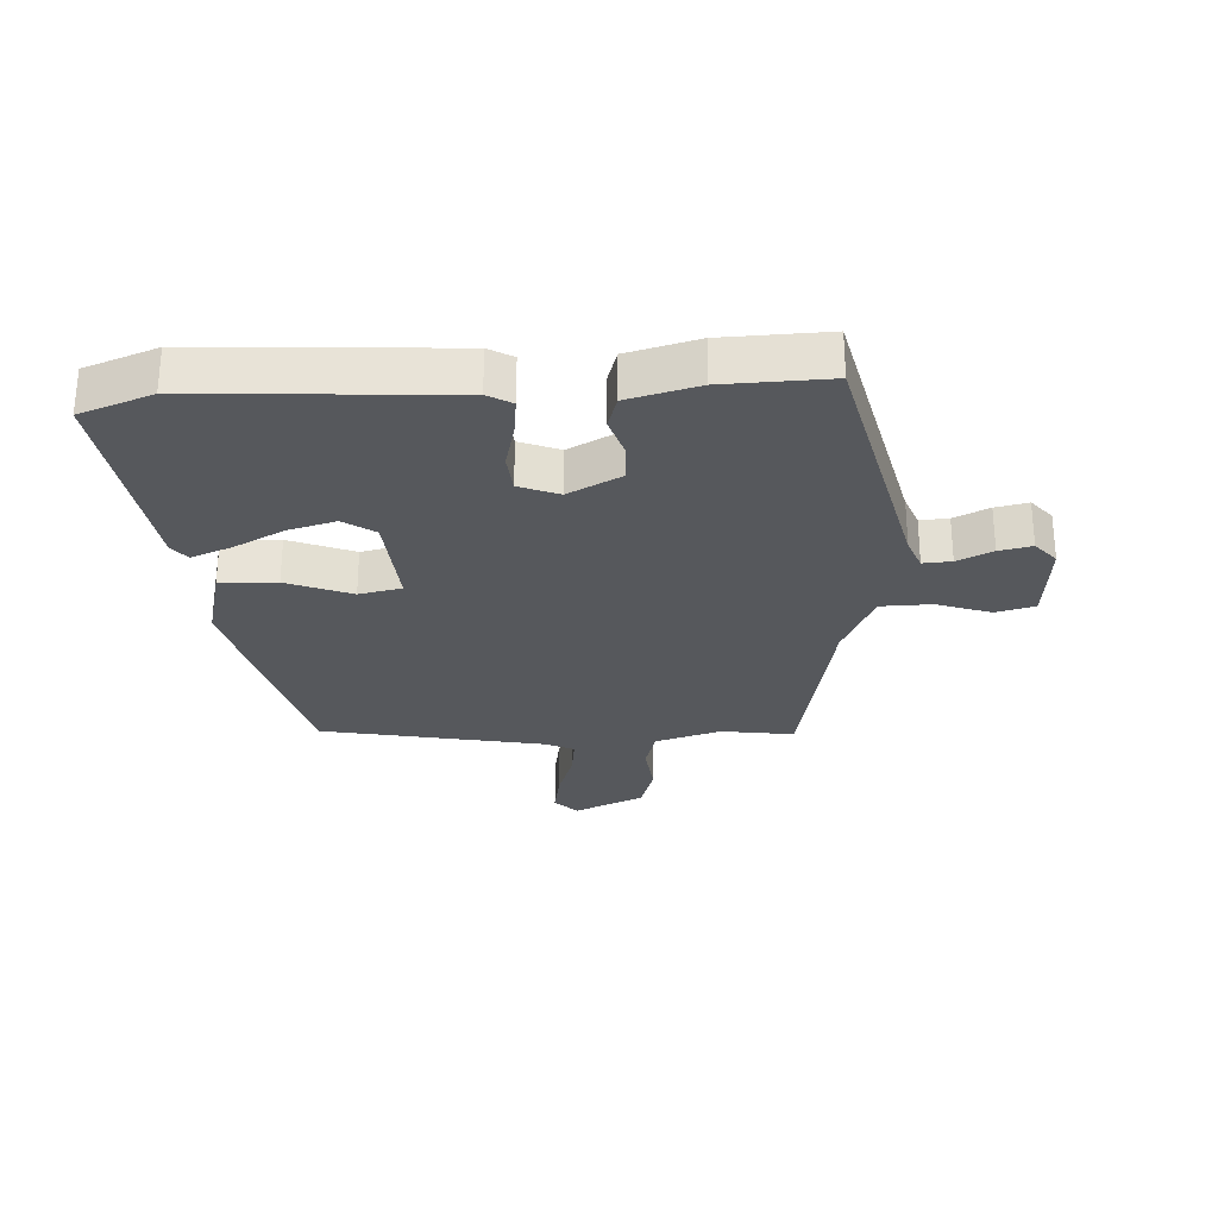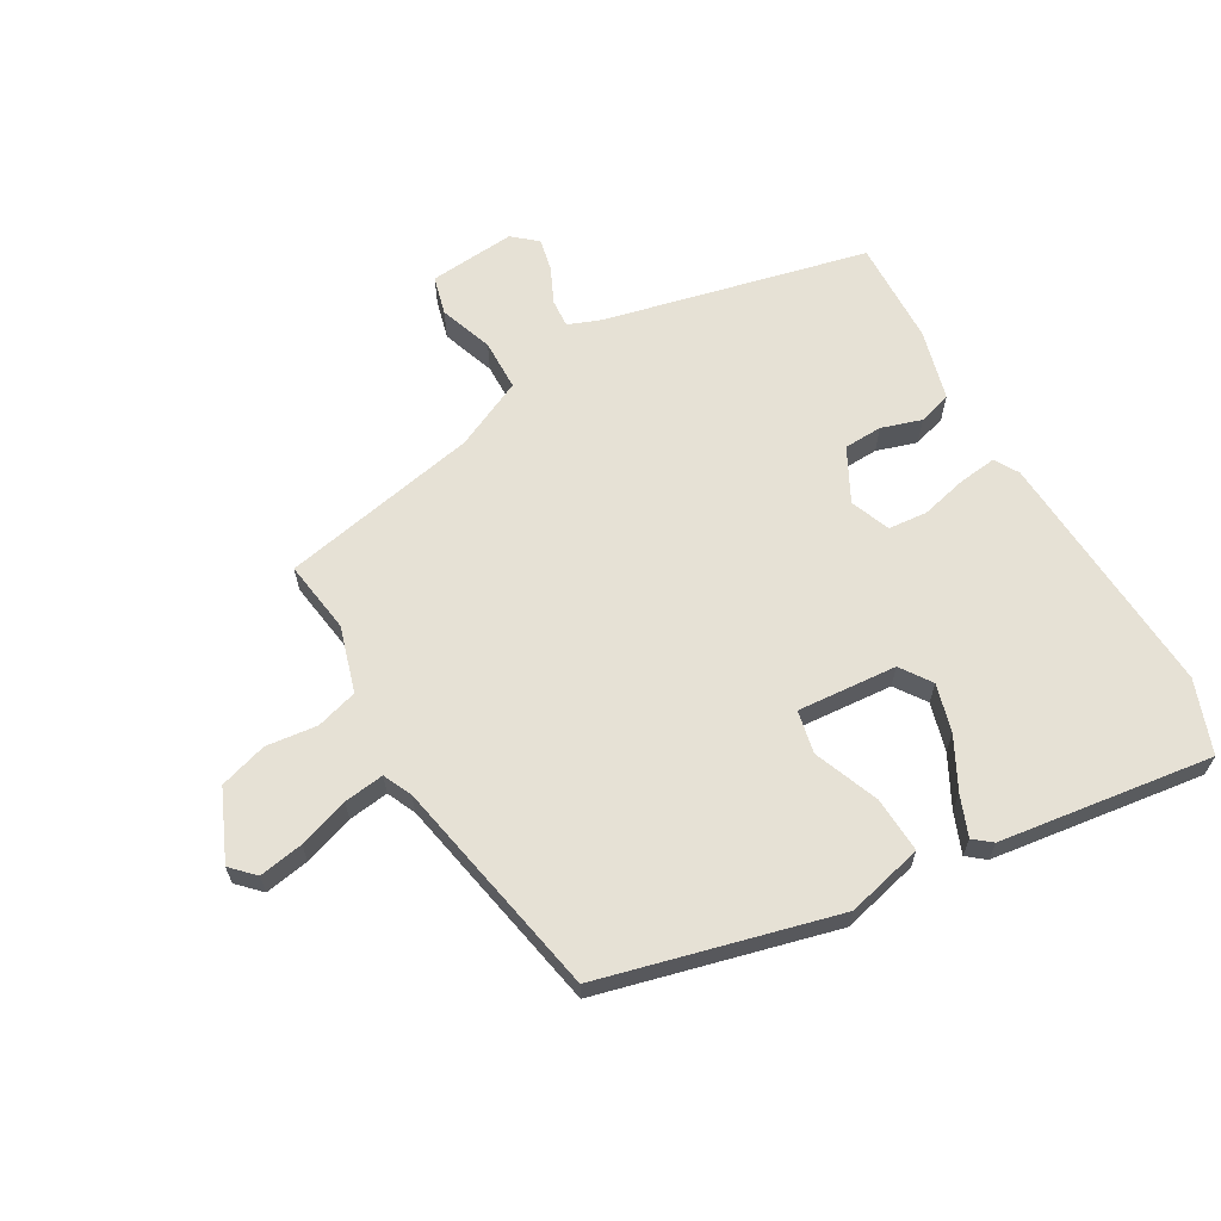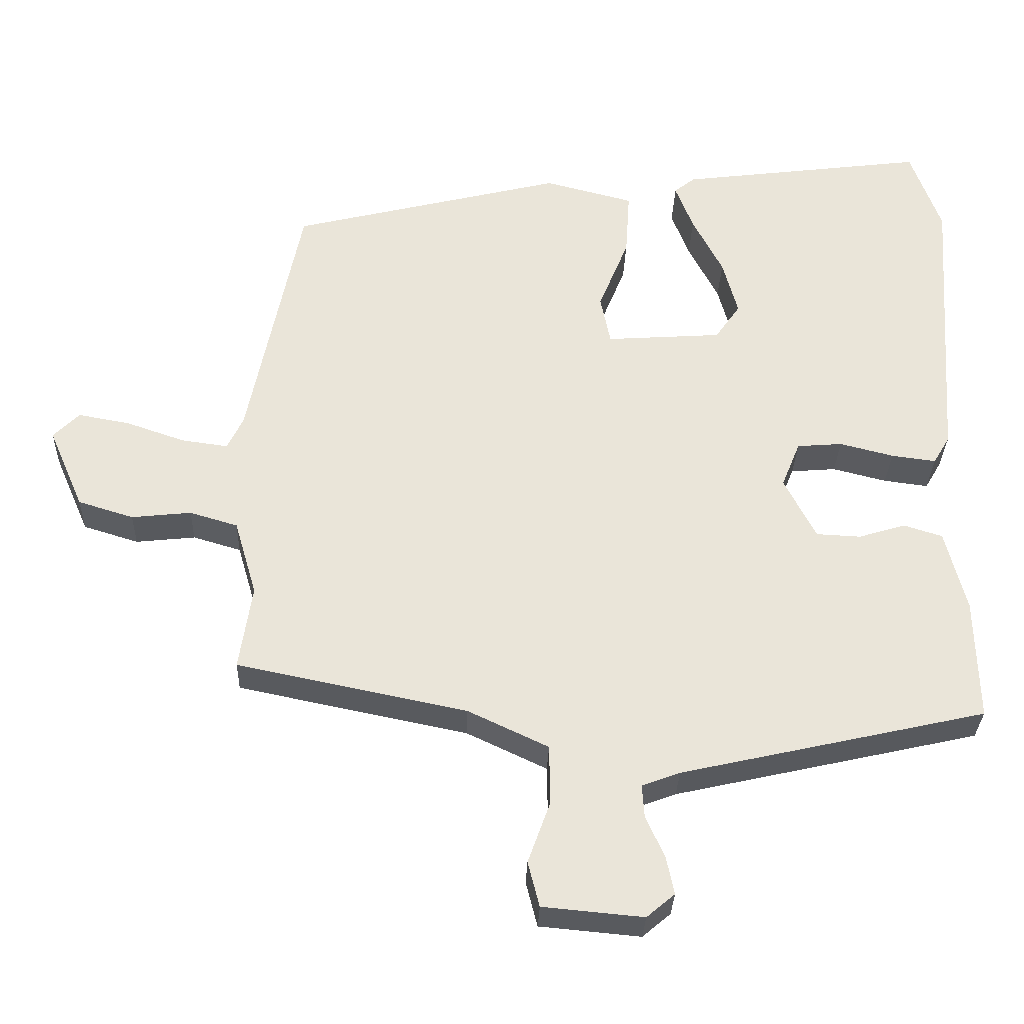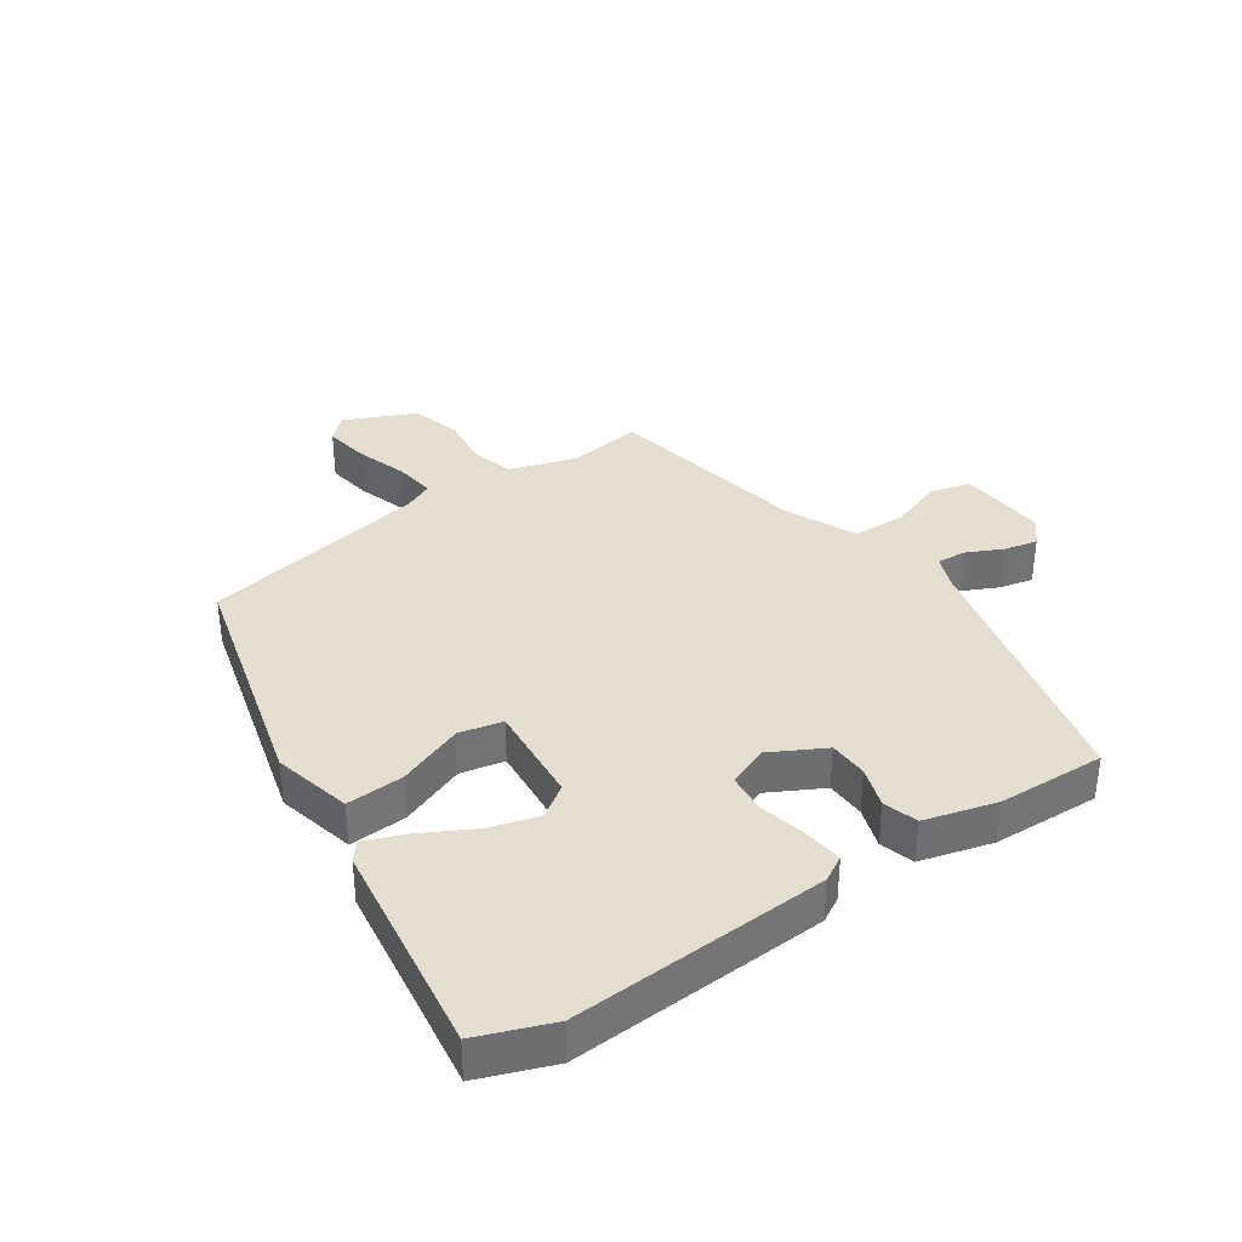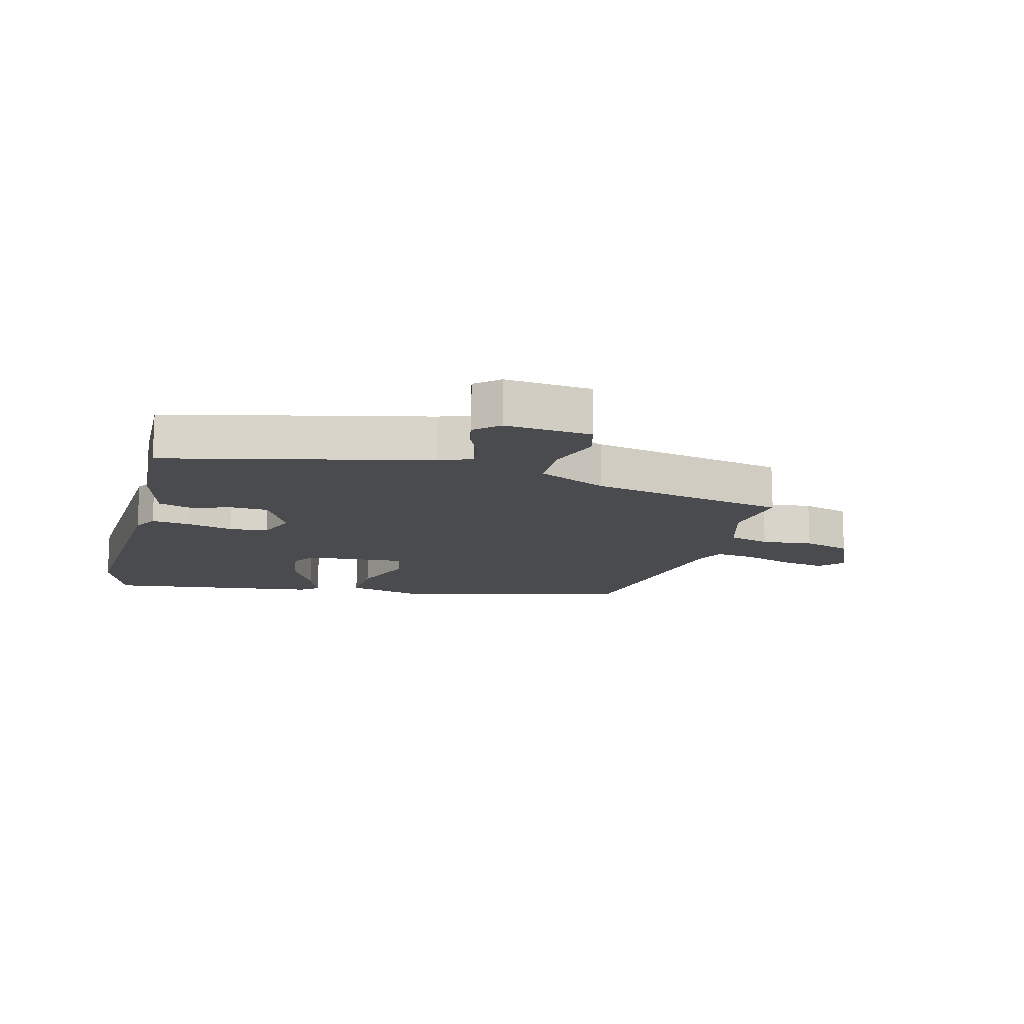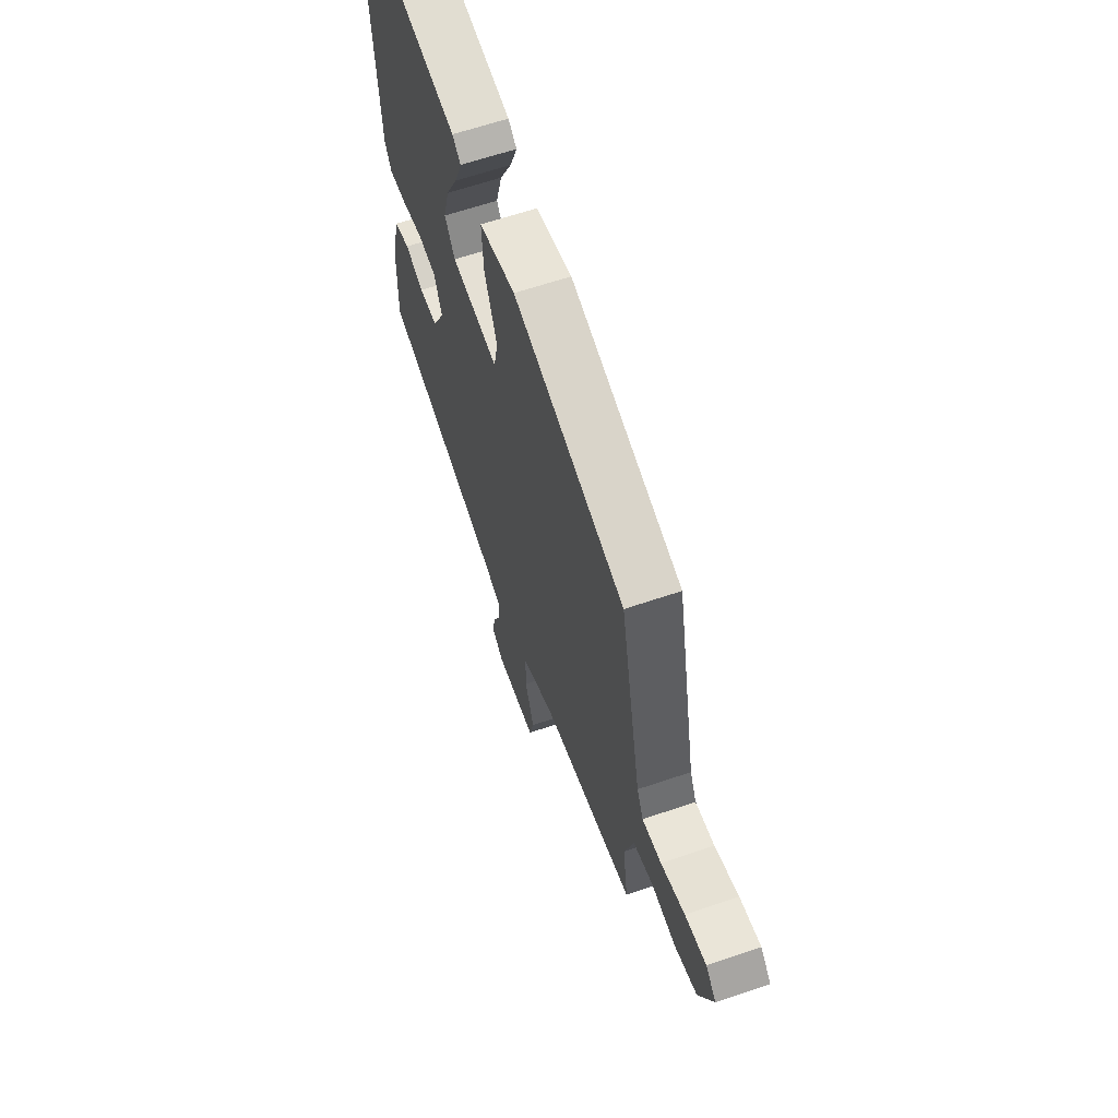
<metadata>
{"format":"obj","ext":"obj","renderer":"f3d","projection":"perspective","resolution":1024,"background":"white","views":[{"elev":-28.0,"azim":93.6,"up":"+Y"},{"elev":64.1,"azim":-29.4,"up":"+Y"},{"elev":-31.0,"azim":-1.8,"up":"+Z"},{"elev":35.8,"azim":56.5,"up":"+Y"},{"elev":-13.9,"azim":165.8,"up":"+Y"},{"elev":62.6,"azim":-109.1,"up":"+Z"}]}
</metadata>
<code>
v -0.463 0.07 0.379
v -0.083 0.07 0.473
v 0.041 0.07 0.441
v 0.035 0.07 0.35
v -0.007 0.07 0.246
v 0.007 0.07 0.177
v 0.168 0.07 0.188
v 0.203 0.07 0.238
v 0.182 0.07 0.316
v 0.14 0.07 0.398
v 0.115 0.07 0.463
v 0.144 0.07 0.486
v 0.489 0.07 0.53
v 0.531 0.07 0.413
v 0.503 0.07 0.008
v 0.48 0.07 -0.031
v 0.418 0.07 -0.023
v 0.343 0.07 -0.004
v 0.28 0.07 -0.009
v 0.254 0.07 -0.073
v 0.298 0.07 -0.159
v 0.36 0.07 -0.162
v 0.425 0.07 -0.142
v 0.479 0.07 -0.159
v 0.508 0.07 -0.273
v 0.512 0.07 -0.443
v 0.087 0.07 -0.539
v 0.034 0.07 -0.559
v 0.037 0.07 -0.605
v 0.063 0.07 -0.662
v 0.074 0.07 -0.715
v 0.035 0.07 -0.748
v -0.105 0.07 -0.735
v -0.121 0.07 -0.672
v -0.09 0.07 -0.586
v -0.091 0.07 -0.503
v -0.203 0.07 -0.45
v -0.523 0.07 -0.384
v -0.505 0.07 -0.266
v -0.536 0.07 -0.16
v -0.603 0.07 -0.14
v -0.686 0.07 -0.149
v -0.763 0.07 -0.125
v -0.812 0.07 -0.012
v -0.776 0.07 0.024
v -0.704 0.07 0.011
v -0.623 0.07 -0.017
v -0.558 0.07 -0.026
v -0.536 0.07 0.02
v -0.463 0 0.379
v -0.083 0 0.473
v 0.041 0 0.441
v 0.035 0 0.35
v -0.007 0 0.246
v 0.007 0 0.177
v 0.168 0 0.188
v 0.203 0 0.238
v 0.182 0 0.316
v 0.14 0 0.398
v 0.115 0 0.463
v 0.144 0 0.486
v 0.489 0 0.53
v 0.531 0 0.413
v 0.503 0 0.008
v 0.48 0 -0.031
v 0.418 0 -0.023
v 0.343 0 -0.004
v 0.28 0 -0.009
v 0.254 0 -0.073
v 0.298 0 -0.159
v 0.36 0 -0.162
v 0.425 0 -0.142
v 0.479 0 -0.159
v 0.508 0 -0.273
v 0.512 0 -0.443
v 0.087 0 -0.539
v 0.034 0 -0.559
v 0.037 0 -0.605
v 0.063 0 -0.662
v 0.074 0 -0.715
v 0.035 0 -0.748
v -0.105 0 -0.735
v -0.121 0 -0.672
v -0.09 0 -0.586
v -0.091 0 -0.503
v -0.203 0 -0.45
v -0.523 0 -0.384
v -0.505 0 -0.266
v -0.536 0 -0.16
v -0.603 0 -0.14
v -0.686 0 -0.149
v -0.763 0 -0.125
v -0.812 0 -0.012
v -0.776 0 0.024
v -0.704 0 0.011
v -0.623 0 -0.017
v -0.558 0 -0.026
v -0.536 0 0.02
f 44 45 46 47
f 44 47 48
f 41 42 43 44
f 40 41 44 48
f 39 40 48 49
f 37 38 39
f 36 37 39 49
f 32 33 34 35
f 32 35 36
f 29 30 31 32
f 28 29 32 36
f 27 28 36 49
f 22 23 24 25
f 21 22 25 26
f 15 16 17 18
f 13 14 15 18
f 13 18 19
f 9 10 11 12
f 8 9 12 13
f 7 8 13 19
f 2 3 4 5
f 2 5 6
f 1 2 6
f 49 1 6
f 21 26 27 49
f 20 21 49 6
f 6 7 19 20
f 96 95 94 93
f 97 96 93
f 93 92 91 90
f 97 93 90 89
f 98 97 89 88
f 88 87 86
f 98 88 86 85
f 84 83 82 81
f 85 84 81
f 81 80 79 78
f 85 81 78 77
f 98 85 77 76
f 74 73 72 71
f 75 74 71 70
f 67 66 65 64
f 67 64 63 62
f 68 67 62
f 61 60 59 58
f 62 61 58 57
f 68 62 57 56
f 54 53 52 51
f 55 54 51
f 55 51 50
f 55 50 98
f 98 76 75 70
f 55 98 70 69
f 69 68 56 55
f 1 50 51 2
f 2 51 52 3
f 3 52 53 4
f 4 53 54 5
f 5 54 55 6
f 6 55 56 7
f 7 56 57 8
f 8 57 58 9
f 9 58 59 10
f 10 59 60 11
f 11 60 61 12
f 12 61 62 13
f 13 62 63 14
f 14 63 64 15
f 15 64 65 16
f 16 65 66 17
f 17 66 67 18
f 18 67 68 19
f 19 68 69 20
f 20 69 70 21
f 21 70 71 22
f 22 71 72 23
f 23 72 73 24
f 24 73 74 25
f 25 74 75 26
f 26 75 76 27
f 27 76 77 28
f 28 77 78 29
f 29 78 79 30
f 30 79 80 31
f 31 80 81 32
f 32 81 82 33
f 33 82 83 34
f 34 83 84 35
f 35 84 85 36
f 36 85 86 37
f 37 86 87 38
f 38 87 88 39
f 39 88 89 40
f 40 89 90 41
f 41 90 91 42
f 42 91 92 43
f 43 92 93 44
f 44 93 94 45
f 45 94 95 46
f 46 95 96 47
f 47 96 97 48
f 48 97 98 49
f 49 98 50 1

</code>
